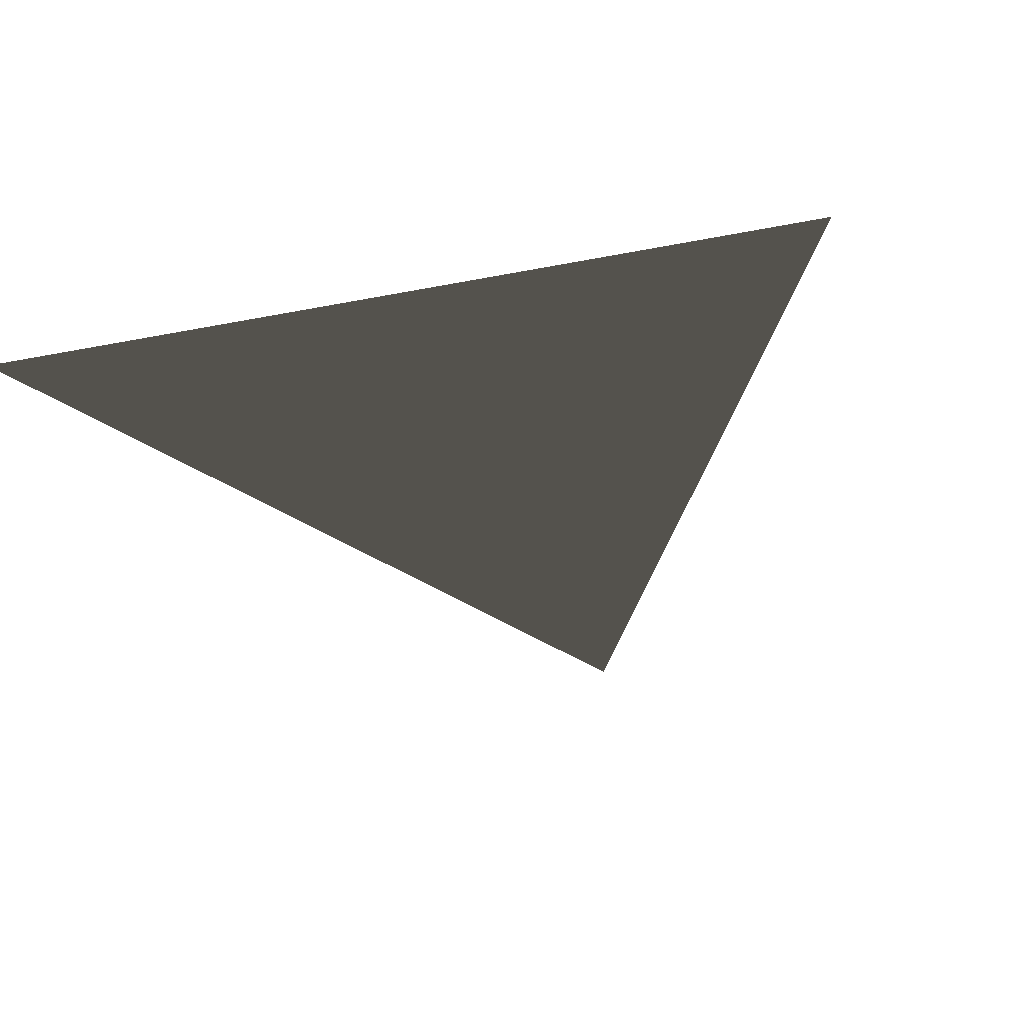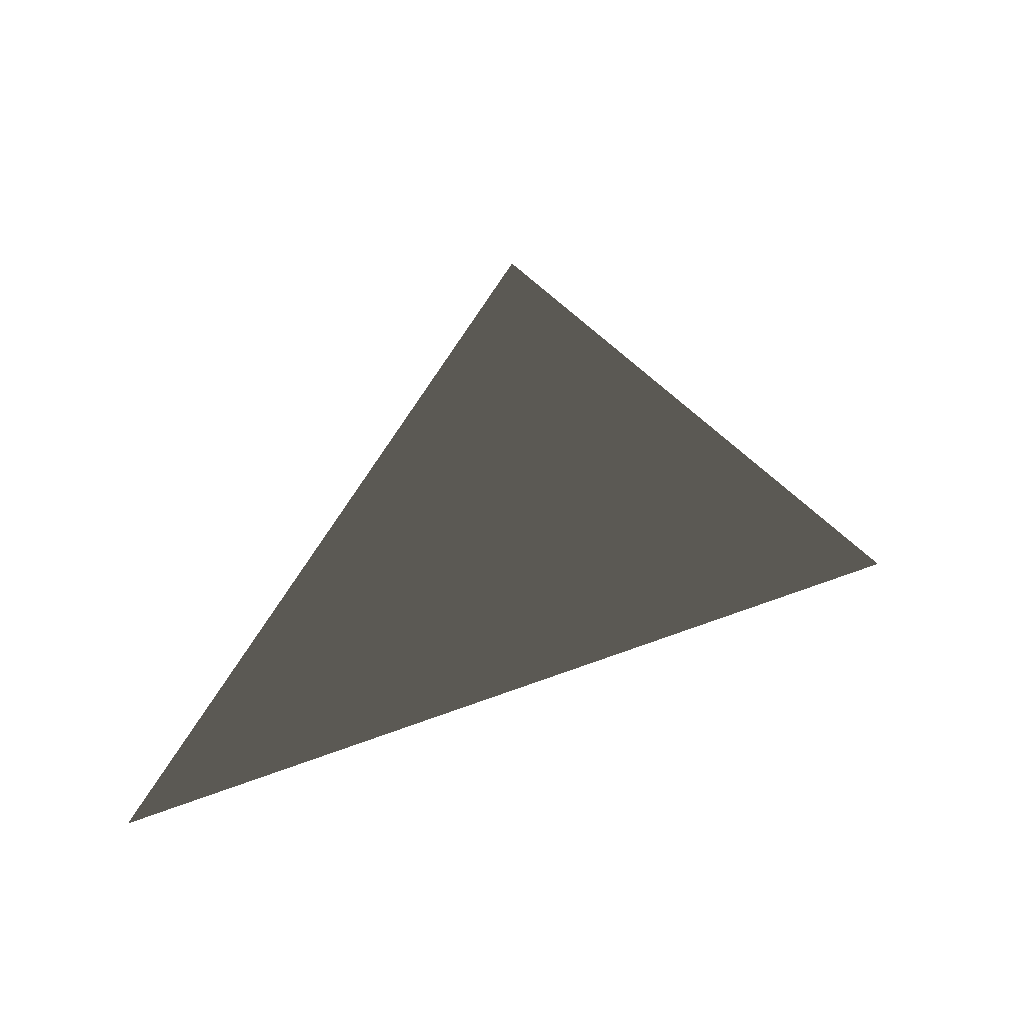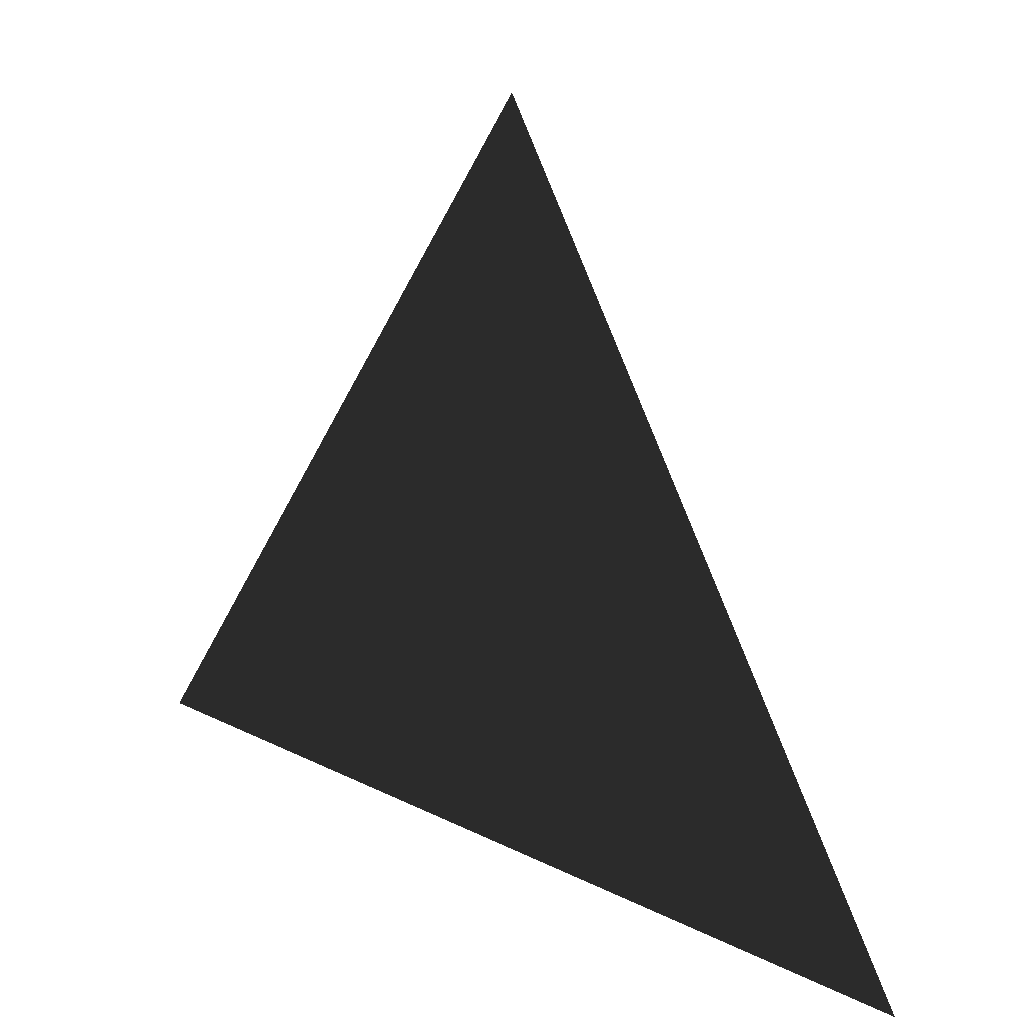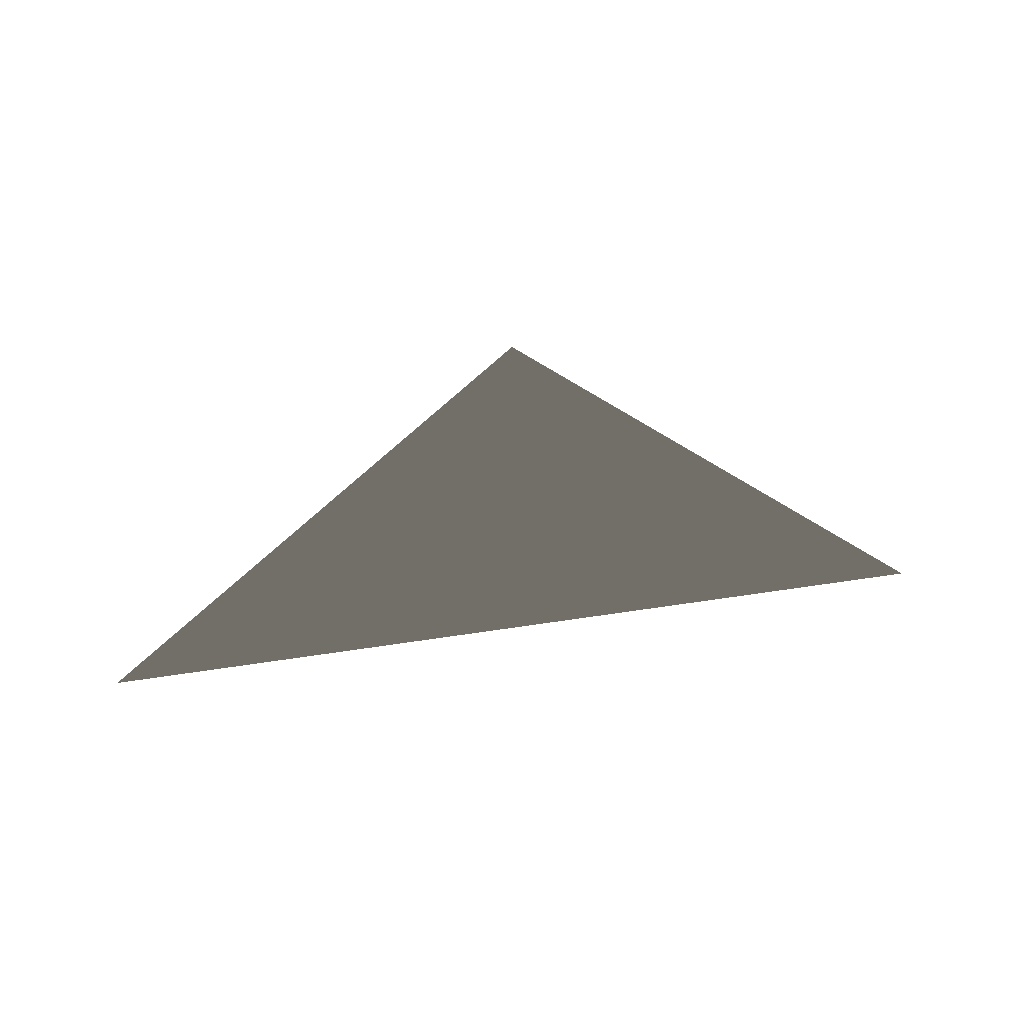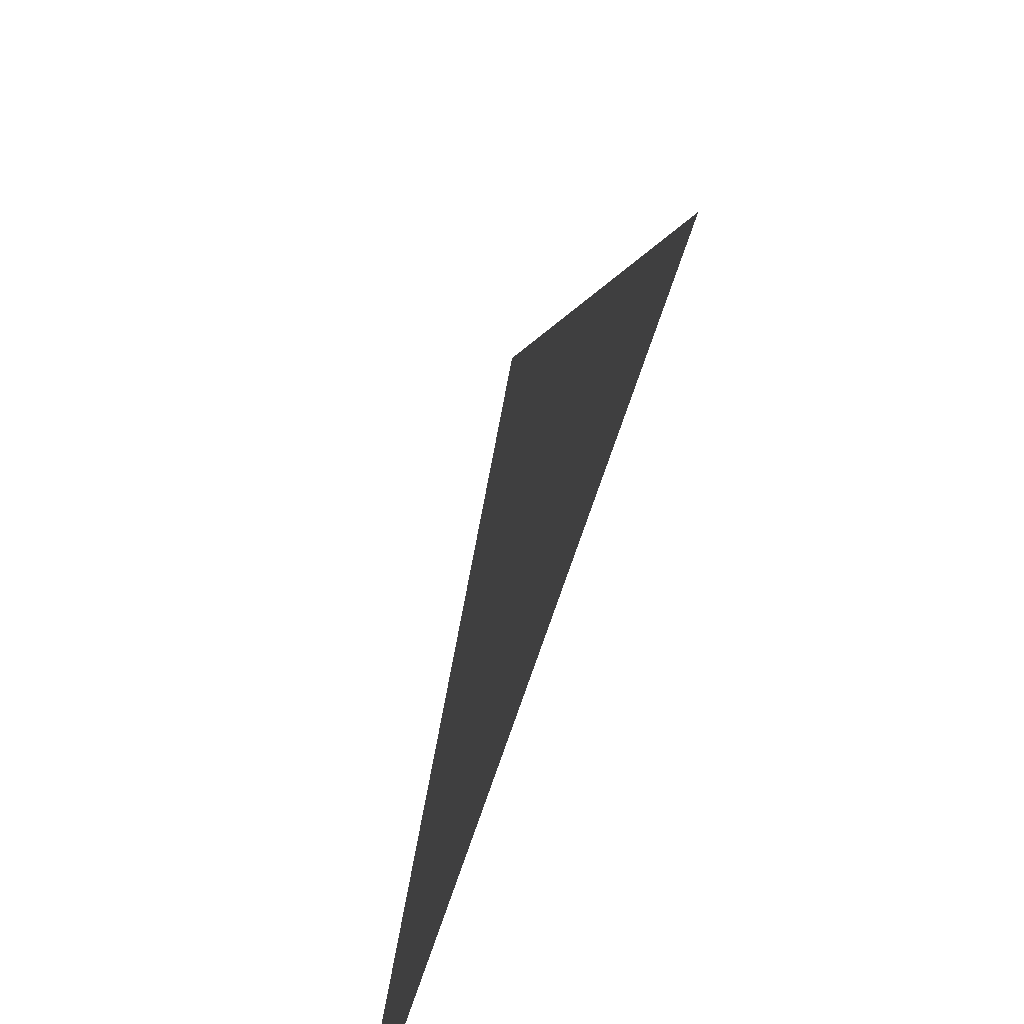
<metadata>
{"format":"obj","ext":"obj","renderer":"f3d","projection":"perspective","resolution":1024,"background":"white","views":[{"elev":-30.5,"azim":16.2,"up":"+Z"},{"elev":63.5,"azim":159.5,"up":"+Y"},{"elev":36.6,"azim":-148.0,"up":"+Y"},{"elev":73.0,"azim":171.8,"up":"+Y"},{"elev":-67.3,"azim":72.2,"up":"+Y"}]}
</metadata>
<code>
v 0 0.5 0
v 0.5 -0.5 0
v -0.5 -0.5 0
f 1 2 3

</code>
